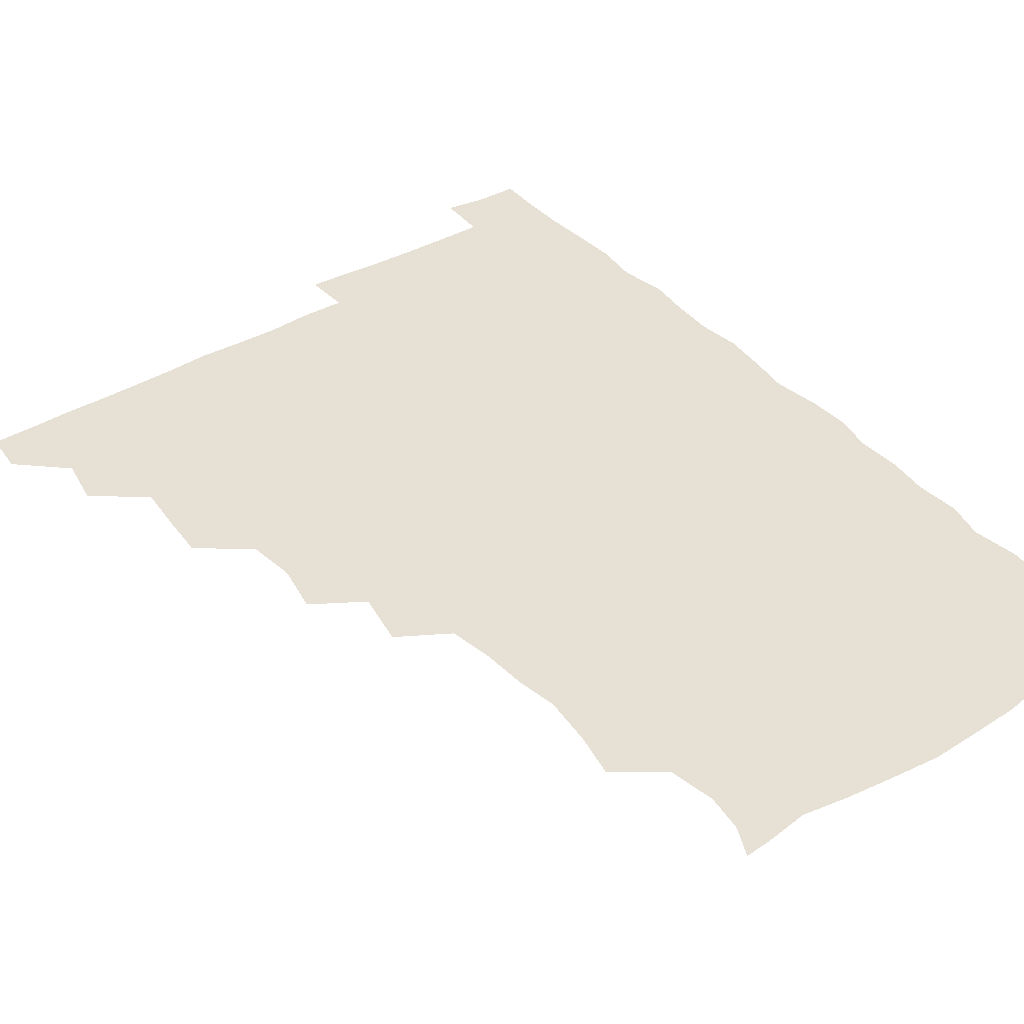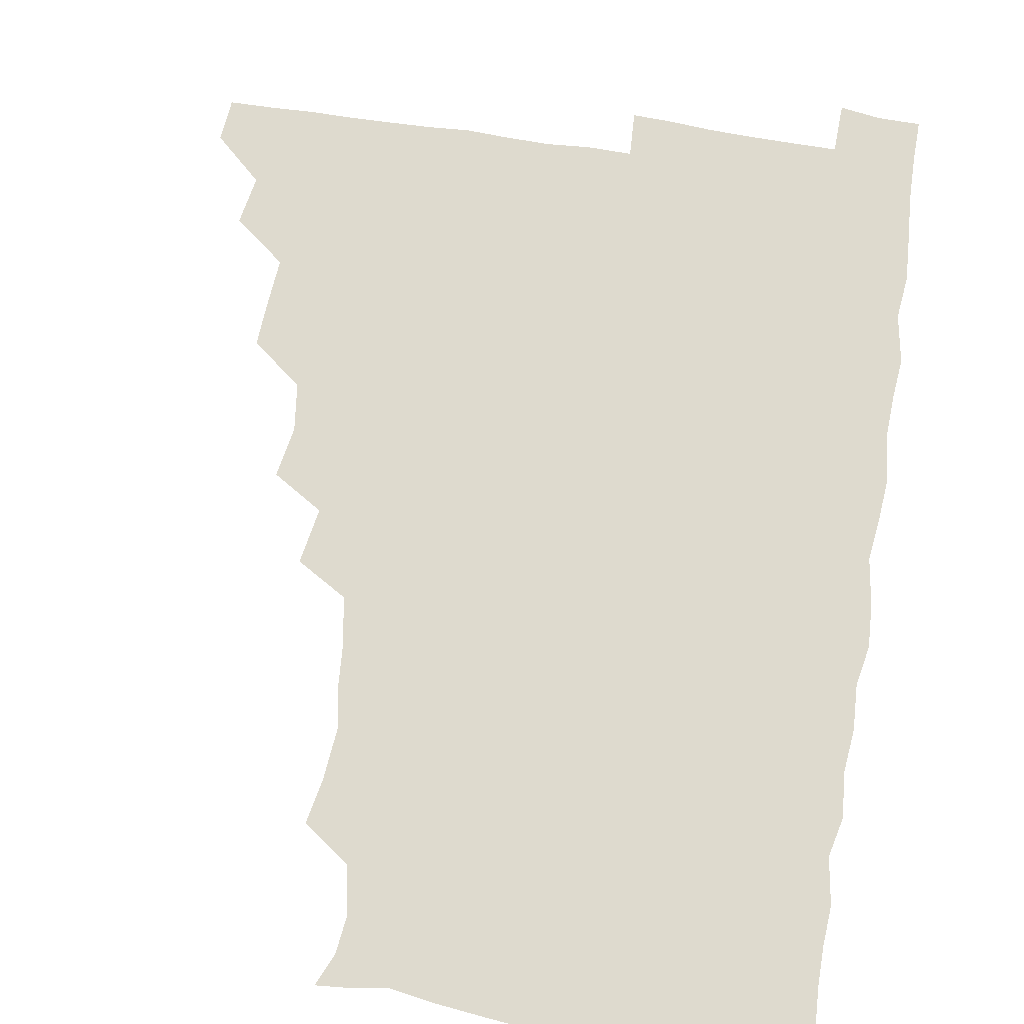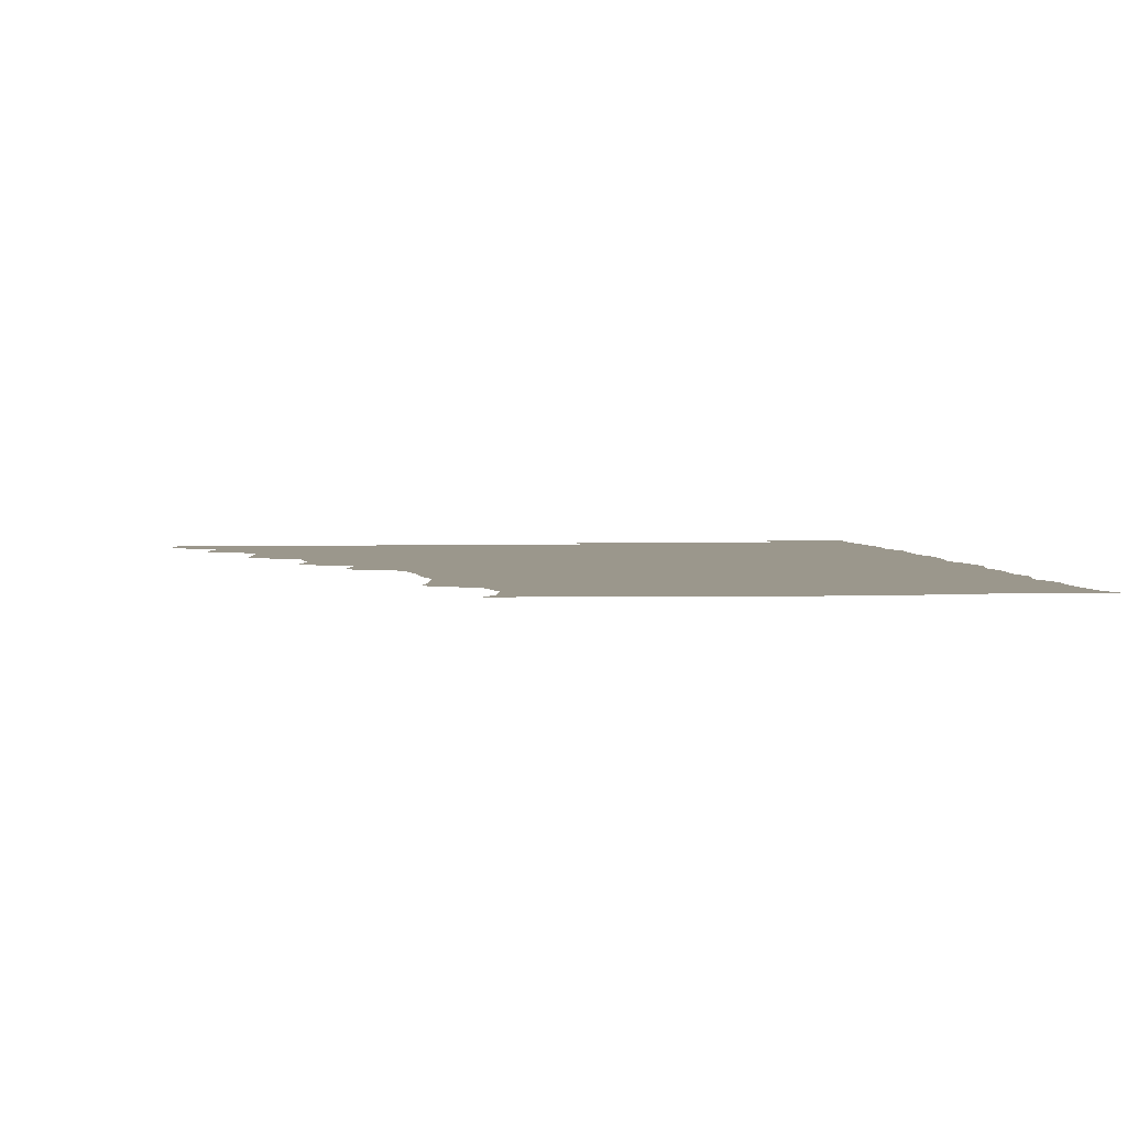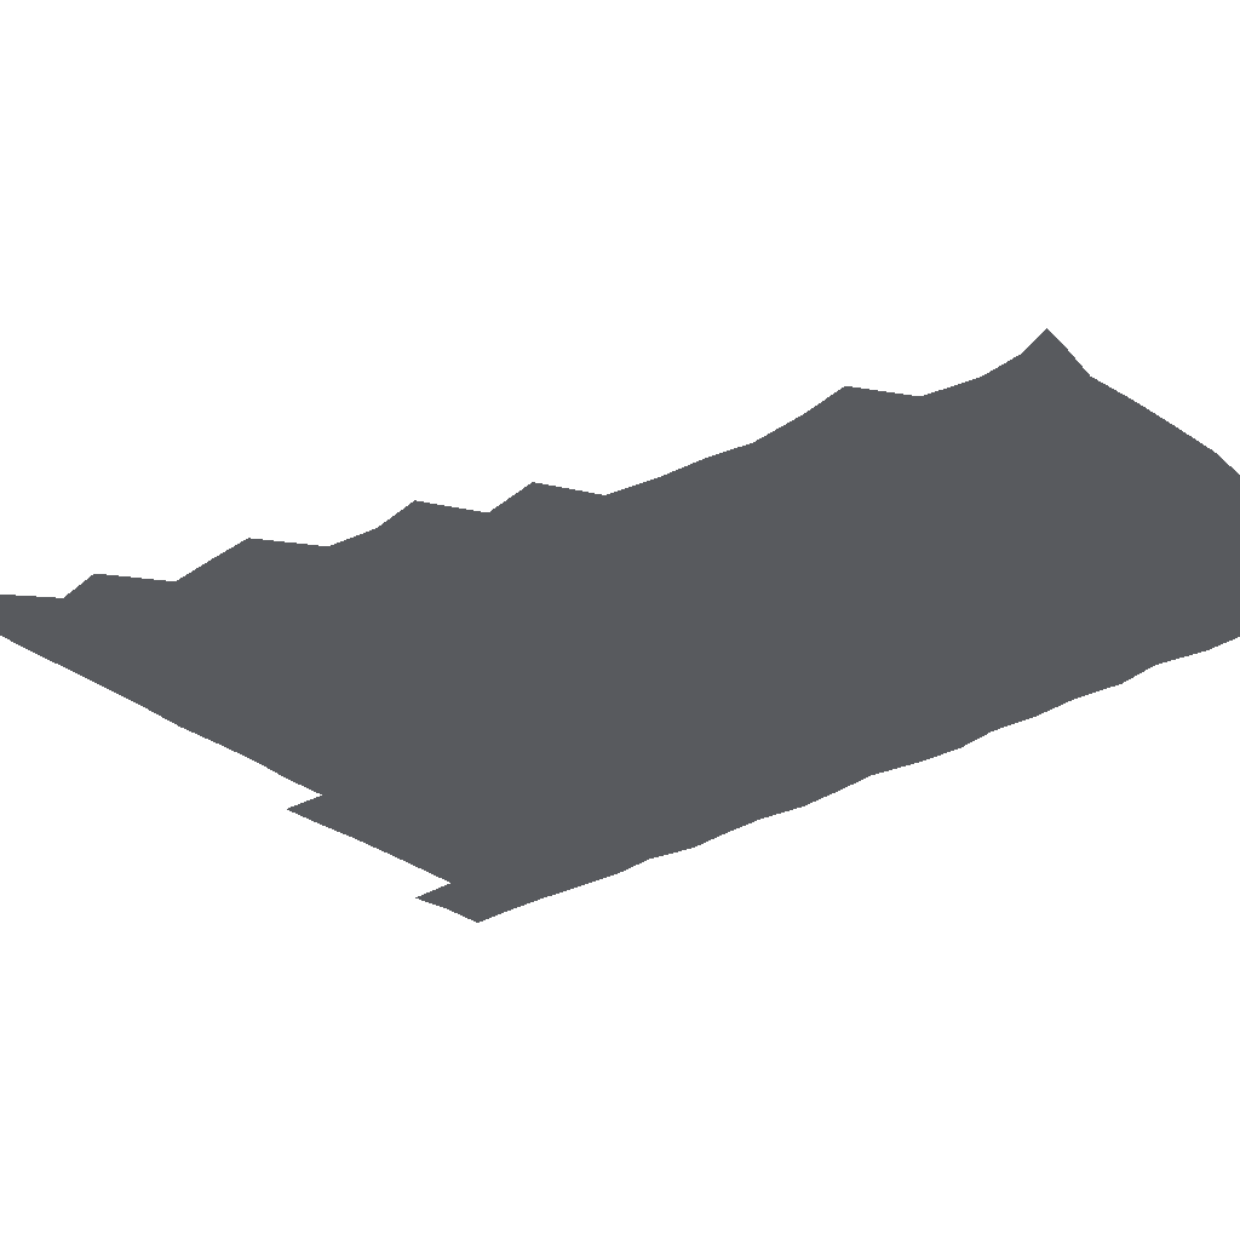
<metadata>
{"format":"obj","ext":"obj","renderer":"f3d","projection":"perspective","resolution":1024,"background":"white","views":[{"elev":39.3,"azim":-36.2,"up":"+Z"},{"elev":71.2,"azim":8.8,"up":"+Z"},{"elev":2.8,"azim":-6.0,"up":"+Z"},{"elev":-30.7,"azim":-49.5,"up":"+Z"}]}
</metadata>
<code>
v 464.8 495.2 0
v 466.2 510.3 0
v 478.2 462.9 0
v 481.3 480 0
v 481.6 495.6 0
v 481.8 510.4 0
v 493.5 416 0
v 494.5 431 0
v 496.1 448.8 0
v 496.6 465.5 0
v 497.5 480.8 0
v 496.7 495.8 0
v 496.2 510.9 0
v 509.8 367.7 0
v 513 385.4 0
v 511.1 402.4 0
v 513.2 421.3 0
v 512.4 436.5 0
v 512.9 451.9 0
v 513.6 467.1 0
v 512.4 481.1 0
v 512 495.6 0
v 511.3 510.8 0
v 523.8 337.2 0
v 527.3 356.7 0
v 527.5 374.5 0
v 527.8 390.9 0
v 527.6 406.6 0
v 526.6 420.8 0
v 526.2 435.4 0
v 527.2 451.6 0
v 527.4 466.5 0
v 527 481.1 0
v 526.6 495.8 0
v 526.1 511.1 0
v 542.6 246.6 0
v 545.8 262.3 0
v 547.5 280.4 0
v 545.1 294 0
v 544.1 310.2 0
v 541.4 326.7 0
v 541.9 344.8 0
v 542.3 360.7 0
v 542.1 376.1 0
v 542.5 392.4 0
v 541.8 406.3 0
v 541.5 421.3 0
v 542.4 437.2 0
v 541.9 451.5 0
v 542.4 466.4 0
v 541.5 481.2 0
v 541.4 495.9 0
v 540.9 511.4 0
v 555.2 193.6 0
v 560.2 204.6 0
v 561.9 217.9 0
v 559 234.6 0
v 559 252.9 0
v 559.3 268.8 0
v 559 284 0
v 559.1 300.3 0
v 557.4 314.6 0
v 557.4 331.3 0
v 556.4 345.5 0
v 557.2 362.4 0
v 557.3 377.6 0
v 556 391 0
v 557.1 407.4 0
v 557.2 422.5 0
v 556.9 437 0
v 557.3 452.1 0
v 556.6 466.5 0
v 557.1 480.9 0
v 556.4 495.7 0
v 555.4 512.3 0
v 565.3 194.4 0
v 569.9 205.4 0
v 574.3 225.8 0
v 573.7 241.8 0
v 573.8 257.4 0
v 572.4 270.1 0
v 572.6 286.2 0
v 573.1 303.9 0
v 573.2 317.8 0
v 572.1 332.4 0
v 572.3 347.9 0
v 571.6 362 0
v 572.2 378.7 0
v 572.3 393 0
v 571.3 406.6 0
v 572 423 0
v 571.9 437.4 0
v 571.8 451.8 0
v 571.5 466.2 0
v 571.8 480.7 0
v 571.2 495.9 0
v 570.4 511.5 0
v 579.8 196.5 0
v 586.5 213.5 0
v 587.6 227.1 0
v 587.5 242.7 0
v 587.5 258.8 0
v 587.2 273.2 0
v 587.7 287.8 0
v 586.8 301.8 0
v 587.3 320.2 0
v 586.6 331.8 0
v 586.9 348.1 0
v 586.6 362.6 0
v 586.4 377.1 0
v 586.8 393.2 0
v 586.4 407.1 0
v 586.4 421.9 0
v 586.6 437.1 0
v 586.4 451.5 0
v 586.5 466.3 0
v 586.4 481 0
v 586 496.1 0
v 585.7 511.2 0
v 595.5 193.9 0
v 600.8 212.7 0
v 602.2 229 0
v 602.1 243.5 0
v 601.9 257.1 0
v 601.1 270.5 0
v 601.3 288.7 0
v 602.4 303.9 0
v 601.4 317.7 0
v 601.4 332.5 0
v 601.5 348.8 0
v 601.5 363.3 0
v 601.4 377.3 0
v 601.3 392.7 0
v 601.6 407.9 0
v 601.4 422.3 0
v 601.4 437.2 0
v 601.4 451.5 0
v 601.5 466.2 0
v 601.7 480.8 0
v 601.6 495.4 0
v 600.7 512.2 0
v 612.9 191.9 0
v 616 213.1 0
v 616.7 228.3 0
v 616 243.4 0
v 616.7 259.8 0
v 616.6 274.8 0
v 616.4 286.6 0
v 616.1 305.4 0
v 616.1 317.8 0
v 616.3 333.8 0
v 616.1 348.2 0
v 616.1 362.4 0
v 616.2 378.4 0
v 616.1 393.2 0
v 616.2 407.9 0
v 616.2 422.3 0
v 616 436.6 0
v 616.2 451.5 0
v 616.8 466.6 0
v 616.8 480.7 0
v 616.6 495.4 0
v 616.2 511.9 0
v 615.5 528 0
v 630.4 190.2 0
v 630.6 212 0
v 630.7 230.8 0
v 631.1 243.8 0
v 631.3 259.9 0
v 630.9 272.9 0
v 631.4 288.9 0
v 630.8 303.4 0
v 630.6 318.4 0
v 630.7 334.4 0
v 630.9 347.4 0
v 630.7 363.2 0
v 630.7 378.1 0
v 630.7 392.9 0
v 630.7 407.5 0
v 631 423.8 0
v 631 437.3 0
v 631.1 451.6 0
v 631.3 466.5 0
v 631.4 480.9 0
v 631.4 495.5 0
v 630.9 511.2 0
v 629.1 527.4 0
v 647.4 190.9 0
v 645.8 213.5 0
v 646.1 227.6 0
v 645.4 242.8 0
v 645.4 259.6 0
v 645.4 273.6 0
v 645.6 289.5 0
v 645.3 304.6 0
v 645.7 317.5 0
v 645.2 333.4 0
v 645.3 348.8 0
v 645.4 363 0
v 645.4 378.1 0
v 645.3 392.8 0
v 645.2 408.9 0
v 645.5 422.9 0
v 645.6 437.1 0
v 645.8 451.8 0
v 645.8 466.8 0
v 646 481.1 0
v 646.1 495.7 0
v 646.8 509.4 0
v 644.2 526.3 0
v 664.5 191.7 0
v 661.1 211.6 0
v 660.1 229.4 0
v 660.4 242.5 0
v 659.2 259.9 0
v 660.2 272.7 0
v 659.4 290.2 0
v 659.6 304.3 0
v 660 318.2 0
v 659.7 333.7 0
v 659.5 348.9 0
v 660.3 362.3 0
v 660.1 377.8 0
v 660.6 391.5 0
v 659.7 408.3 0
v 660 422.7 0
v 660.6 436.6 0
v 660.3 452.1 0
v 660.3 467 0
v 660.7 481.2 0
v 660.9 495.8 0
v 660.9 510.2 0
v 659.9 525.7 0
v 680.8 194.4 0
v 676.3 212.1 0
v 674.7 228.5 0
v 674.6 243.7 0
v 674.3 258.1 0
v 674.2 273.5 0
v 673.5 289.5 0
v 673.4 304.4 0
v 674.4 318 0
v 673.8 333.8 0
v 674.8 347.4 0
v 674.6 362.3 0
v 674 378.5 0
v 674.7 392.2 0
v 673.6 408.8 0
v 674.4 422.6 0
v 674.6 437.4 0
v 675.2 451.7 0
v 675 466.8 0
v 675 481.8 0
v 675.5 496.1 0
v 675.6 510.8 0
v 675.8 525.4 0
v 696 196.8 0
v 692 211.3 0
v 689.7 227.1 0
v 688.4 243.5 0
v 688 258.6 0
v 688.3 272.9 0
v 687.8 288.5 0
v 689 301.8 0
v 687.6 319.1 0
v 688.7 332.7 0
v 688.2 348.3 0
v 688.7 362.2 0
v 688 378.1 0
v 688.9 392.3 0
v 688.8 407.4 0
v 688.8 422.3 0
v 688.6 437.5 0
v 689.7 451.5 0
v 688.8 467.6 0
v 689.6 481.6 0
v 689.7 496.2 0
v 690.5 510.7 0
v 691 525.3 0
v 691.7 542.9 0
v 710.6 195.9 0
v 706.5 209.8 0
v 704.9 224.4 0
v 704.3 239.2 0
v 702.4 256 0
v 702.7 270.1 0
v 702.7 285.9 0
v 702.2 301.2 0
v 702.9 315.9 0
v 703.5 330.3 0
v 704.7 345 0
v 703 361 0
v 703.1 375.4 0
v 704.7 389.8 0
v 703.8 405.7 0
v 704.7 419.8 0
v 703 436.5 0
v 705 450.2 0
v 703.1 466.7 0
v 703.3 481.4 0
v 704.5 495.7 0
v 705.1 510.5 0
v 704.8 525.1 0
v 705.8 540.7 0
v 723.6 193.3 0
v 720 206.3 0
v 719.5 219.1 0
v 719.7 232.4 0
v 720.7 245.9 0
v 718.1 262.2 0
v 721.3 275.9 0
v 720.1 291.8 0
v 721.7 306.8 0
v 721 322.6 0
v 723.7 336.8 0
v 723 351.9 0
v 720.4 368.6 0
v 722.4 383.6 0
v 723.7 398.6 0
v 721.8 414.6 0
v 722.5 430.3 0
v 724 444.7 0
v 721 461.9 0
v 722.7 477.3 0
v 721.7 493.3 0
v 720.6 510 0
v 720.4 525.5 0
v 720.8 540.5 0
f 4 5 1
f 1 5 2
f 5 6 2
f 9 10 3
f 3 10 4
f 10 11 4
f 4 11 5
f 11 12 5
f 5 12 6
f 12 13 6
f 16 17 7
f 7 17 8
f 17 18 8
f 8 18 9
f 18 19 9
f 9 19 10
f 19 20 10
f 10 20 11
f 20 21 11
f 11 21 12
f 21 22 12
f 12 22 13
f 22 23 13
f 25 26 14
f 14 26 15
f 26 27 15
f 15 27 16
f 27 28 16
f 16 28 17
f 28 29 17
f 17 29 18
f 29 30 18
f 18 30 19
f 30 31 19
f 19 31 20
f 31 32 20
f 20 32 21
f 32 33 21
f 21 33 22
f 33 34 22
f 22 34 23
f 34 35 23
f 41 42 24
f 24 42 25
f 42 43 25
f 25 43 26
f 43 44 26
f 26 44 27
f 44 45 27
f 27 45 28
f 45 46 28
f 28 46 29
f 46 47 29
f 29 47 30
f 47 48 30
f 30 48 31
f 48 49 31
f 31 49 32
f 49 50 32
f 32 50 33
f 50 51 33
f 33 51 34
f 51 52 34
f 34 52 35
f 52 53 35
f 57 58 36
f 36 58 37
f 58 59 37
f 37 59 38
f 59 60 38
f 38 60 39
f 60 61 39
f 39 61 40
f 61 62 40
f 40 62 41
f 62 63 41
f 41 63 42
f 63 64 42
f 42 64 43
f 64 65 43
f 43 65 44
f 65 66 44
f 44 66 45
f 66 67 45
f 45 67 46
f 67 68 46
f 46 68 47
f 68 69 47
f 47 69 48
f 69 70 48
f 48 70 49
f 70 71 49
f 49 71 50
f 71 72 50
f 50 72 51
f 72 73 51
f 51 73 52
f 73 74 52
f 52 74 53
f 74 75 53
f 54 76 55
f 76 77 55
f 55 77 56
f 77 78 56
f 56 78 57
f 78 79 57
f 57 79 58
f 79 80 58
f 58 80 59
f 80 81 59
f 59 81 60
f 81 82 60
f 60 82 61
f 82 83 61
f 61 83 62
f 83 84 62
f 62 84 63
f 84 85 63
f 63 85 64
f 85 86 64
f 64 86 65
f 86 87 65
f 65 87 66
f 87 88 66
f 66 88 67
f 88 89 67
f 67 89 68
f 89 90 68
f 68 90 69
f 90 91 69
f 69 91 70
f 91 92 70
f 70 92 71
f 92 93 71
f 71 93 72
f 93 94 72
f 72 94 73
f 94 95 73
f 73 95 74
f 95 96 74
f 74 96 75
f 96 97 75
f 76 98 77
f 98 99 77
f 77 99 78
f 99 100 78
f 78 100 79
f 100 101 79
f 79 101 80
f 101 102 80
f 80 102 81
f 102 103 81
f 81 103 82
f 103 104 82
f 82 104 83
f 104 105 83
f 83 105 84
f 105 106 84
f 84 106 85
f 106 107 85
f 85 107 86
f 107 108 86
f 86 108 87
f 108 109 87
f 87 109 88
f 109 110 88
f 88 110 89
f 110 111 89
f 89 111 90
f 111 112 90
f 90 112 91
f 112 113 91
f 91 113 92
f 113 114 92
f 92 114 93
f 114 115 93
f 93 115 94
f 115 116 94
f 94 116 95
f 116 117 95
f 95 117 96
f 117 118 96
f 96 118 97
f 118 119 97
f 98 120 99
f 120 121 99
f 99 121 100
f 121 122 100
f 100 122 101
f 122 123 101
f 101 123 102
f 123 124 102
f 102 124 103
f 124 125 103
f 103 125 104
f 125 126 104
f 104 126 105
f 126 127 105
f 105 127 106
f 127 128 106
f 106 128 107
f 128 129 107
f 107 129 108
f 129 130 108
f 108 130 109
f 130 131 109
f 109 131 110
f 131 132 110
f 110 132 111
f 132 133 111
f 111 133 112
f 133 134 112
f 112 134 113
f 134 135 113
f 113 135 114
f 135 136 114
f 114 136 115
f 136 137 115
f 115 137 116
f 137 138 116
f 116 138 117
f 138 139 117
f 117 139 118
f 139 140 118
f 118 140 119
f 140 141 119
f 120 142 121
f 142 143 121
f 121 143 122
f 143 144 122
f 122 144 123
f 144 145 123
f 123 145 124
f 145 146 124
f 124 146 125
f 146 147 125
f 125 147 126
f 147 148 126
f 126 148 127
f 148 149 127
f 127 149 128
f 149 150 128
f 128 150 129
f 150 151 129
f 129 151 130
f 151 152 130
f 130 152 131
f 152 153 131
f 131 153 132
f 153 154 132
f 132 154 133
f 154 155 133
f 133 155 134
f 155 156 134
f 134 156 135
f 156 157 135
f 135 157 136
f 157 158 136
f 136 158 137
f 158 159 137
f 137 159 138
f 159 160 138
f 138 160 139
f 160 161 139
f 139 161 140
f 161 162 140
f 140 162 141
f 162 163 141
f 142 165 143
f 165 166 143
f 143 166 144
f 166 167 144
f 144 167 145
f 167 168 145
f 145 168 146
f 168 169 146
f 146 169 147
f 169 170 147
f 147 170 148
f 170 171 148
f 148 171 149
f 171 172 149
f 149 172 150
f 172 173 150
f 150 173 151
f 173 174 151
f 151 174 152
f 174 175 152
f 152 175 153
f 175 176 153
f 153 176 154
f 176 177 154
f 154 177 155
f 177 178 155
f 155 178 156
f 178 179 156
f 156 179 157
f 179 180 157
f 157 180 158
f 180 181 158
f 158 181 159
f 181 182 159
f 159 182 160
f 182 183 160
f 160 183 161
f 183 184 161
f 161 184 162
f 184 185 162
f 162 185 163
f 185 186 163
f 163 186 164
f 186 187 164
f 165 188 166
f 188 189 166
f 166 189 167
f 189 190 167
f 167 190 168
f 190 191 168
f 168 191 169
f 191 192 169
f 169 192 170
f 192 193 170
f 170 193 171
f 193 194 171
f 171 194 172
f 194 195 172
f 172 195 173
f 195 196 173
f 173 196 174
f 196 197 174
f 174 197 175
f 197 198 175
f 175 198 176
f 198 199 176
f 176 199 177
f 199 200 177
f 177 200 178
f 200 201 178
f 178 201 179
f 201 202 179
f 179 202 180
f 202 203 180
f 180 203 181
f 203 204 181
f 181 204 182
f 204 205 182
f 182 205 183
f 205 206 183
f 183 206 184
f 206 207 184
f 184 207 185
f 207 208 185
f 185 208 186
f 208 209 186
f 186 209 187
f 209 210 187
f 188 211 189
f 211 212 189
f 189 212 190
f 212 213 190
f 190 213 191
f 213 214 191
f 191 214 192
f 214 215 192
f 192 215 193
f 215 216 193
f 193 216 194
f 216 217 194
f 194 217 195
f 217 218 195
f 195 218 196
f 218 219 196
f 196 219 197
f 219 220 197
f 197 220 198
f 220 221 198
f 198 221 199
f 221 222 199
f 199 222 200
f 222 223 200
f 200 223 201
f 223 224 201
f 201 224 202
f 224 225 202
f 202 225 203
f 225 226 203
f 203 226 204
f 226 227 204
f 204 227 205
f 227 228 205
f 205 228 206
f 228 229 206
f 206 229 207
f 229 230 207
f 207 230 208
f 230 231 208
f 208 231 209
f 231 232 209
f 209 232 210
f 232 233 210
f 211 234 212
f 234 235 212
f 212 235 213
f 235 236 213
f 213 236 214
f 236 237 214
f 214 237 215
f 237 238 215
f 215 238 216
f 238 239 216
f 216 239 217
f 239 240 217
f 217 240 218
f 240 241 218
f 218 241 219
f 241 242 219
f 219 242 220
f 242 243 220
f 220 243 221
f 243 244 221
f 221 244 222
f 244 245 222
f 222 245 223
f 245 246 223
f 223 246 224
f 246 247 224
f 224 247 225
f 247 248 225
f 225 248 226
f 248 249 226
f 226 249 227
f 249 250 227
f 227 250 228
f 250 251 228
f 228 251 229
f 251 252 229
f 229 252 230
f 252 253 230
f 230 253 231
f 253 254 231
f 231 254 232
f 254 255 232
f 232 255 233
f 255 256 233
f 234 257 235
f 257 258 235
f 235 258 236
f 258 259 236
f 236 259 237
f 259 260 237
f 237 260 238
f 260 261 238
f 238 261 239
f 261 262 239
f 239 262 240
f 262 263 240
f 240 263 241
f 263 264 241
f 241 264 242
f 264 265 242
f 242 265 243
f 265 266 243
f 243 266 244
f 266 267 244
f 244 267 245
f 267 268 245
f 245 268 246
f 268 269 246
f 246 269 247
f 269 270 247
f 247 270 248
f 270 271 248
f 248 271 249
f 271 272 249
f 249 272 250
f 272 273 250
f 250 273 251
f 273 274 251
f 251 274 252
f 274 275 252
f 252 275 253
f 275 276 253
f 253 276 254
f 276 277 254
f 254 277 255
f 277 278 255
f 255 278 256
f 278 279 256
f 257 281 258
f 281 282 258
f 258 282 259
f 282 283 259
f 259 283 260
f 283 284 260
f 260 284 261
f 284 285 261
f 261 285 262
f 285 286 262
f 262 286 263
f 286 287 263
f 263 287 264
f 287 288 264
f 264 288 265
f 288 289 265
f 265 289 266
f 289 290 266
f 266 290 267
f 290 291 267
f 267 291 268
f 291 292 268
f 268 292 269
f 292 293 269
f 269 293 270
f 293 294 270
f 270 294 271
f 294 295 271
f 271 295 272
f 295 296 272
f 272 296 273
f 296 297 273
f 273 297 274
f 297 298 274
f 274 298 275
f 298 299 275
f 275 299 276
f 299 300 276
f 276 300 277
f 300 301 277
f 277 301 278
f 301 302 278
f 278 302 279
f 302 303 279
f 279 303 280
f 303 304 280
f 281 305 282
f 305 306 282
f 282 306 283
f 306 307 283
f 283 307 284
f 307 308 284
f 284 308 285
f 308 309 285
f 285 309 286
f 309 310 286
f 286 310 287
f 310 311 287
f 287 311 288
f 311 312 288
f 288 312 289
f 312 313 289
f 289 313 290
f 313 314 290
f 290 314 291
f 314 315 291
f 291 315 292
f 315 316 292
f 292 316 293
f 316 317 293
f 293 317 294
f 317 318 294
f 294 318 295
f 318 319 295
f 295 319 296
f 319 320 296
f 296 320 297
f 320 321 297
f 297 321 298
f 321 322 298
f 298 322 299
f 322 323 299
f 299 323 300
f 323 324 300
f 300 324 301
f 324 325 301
f 301 325 302
f 325 326 302
f 302 326 303
f 326 327 303
f 303 327 304
f 327 328 304

</code>
